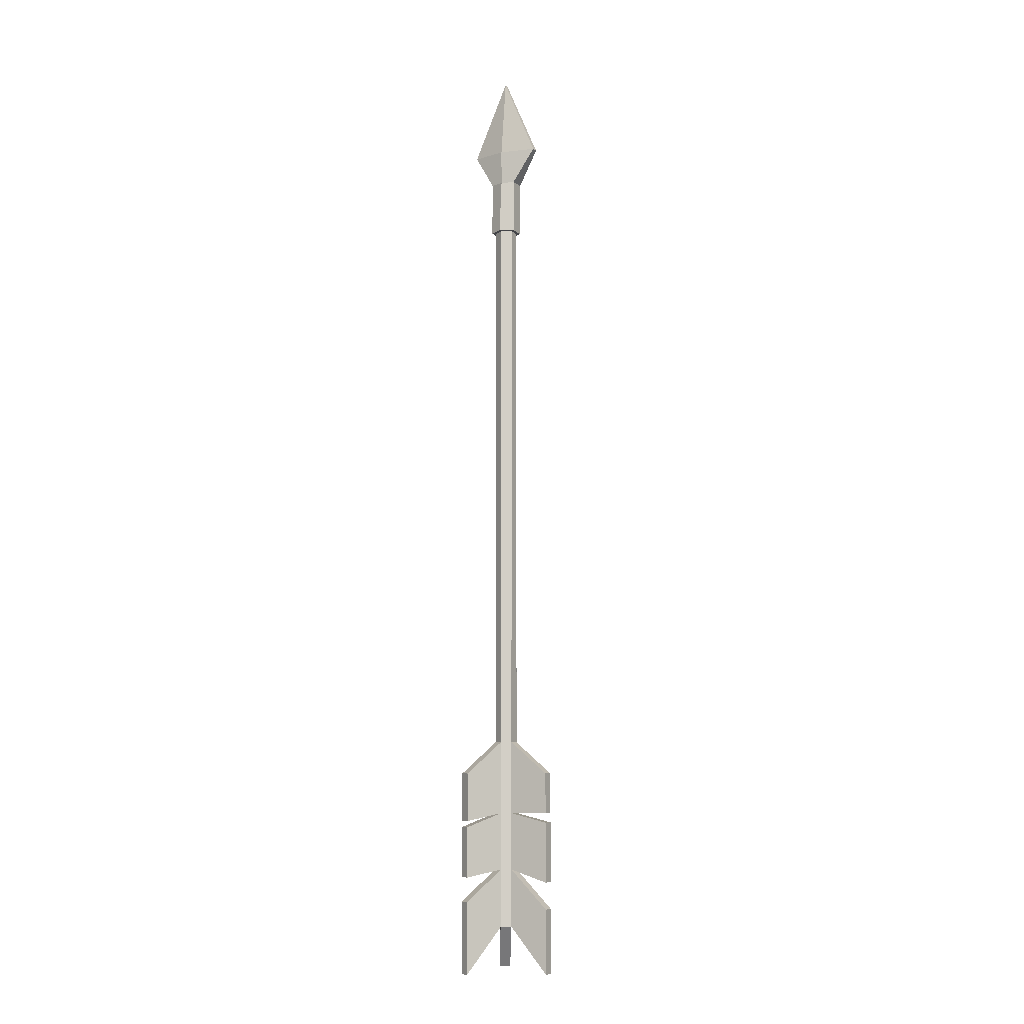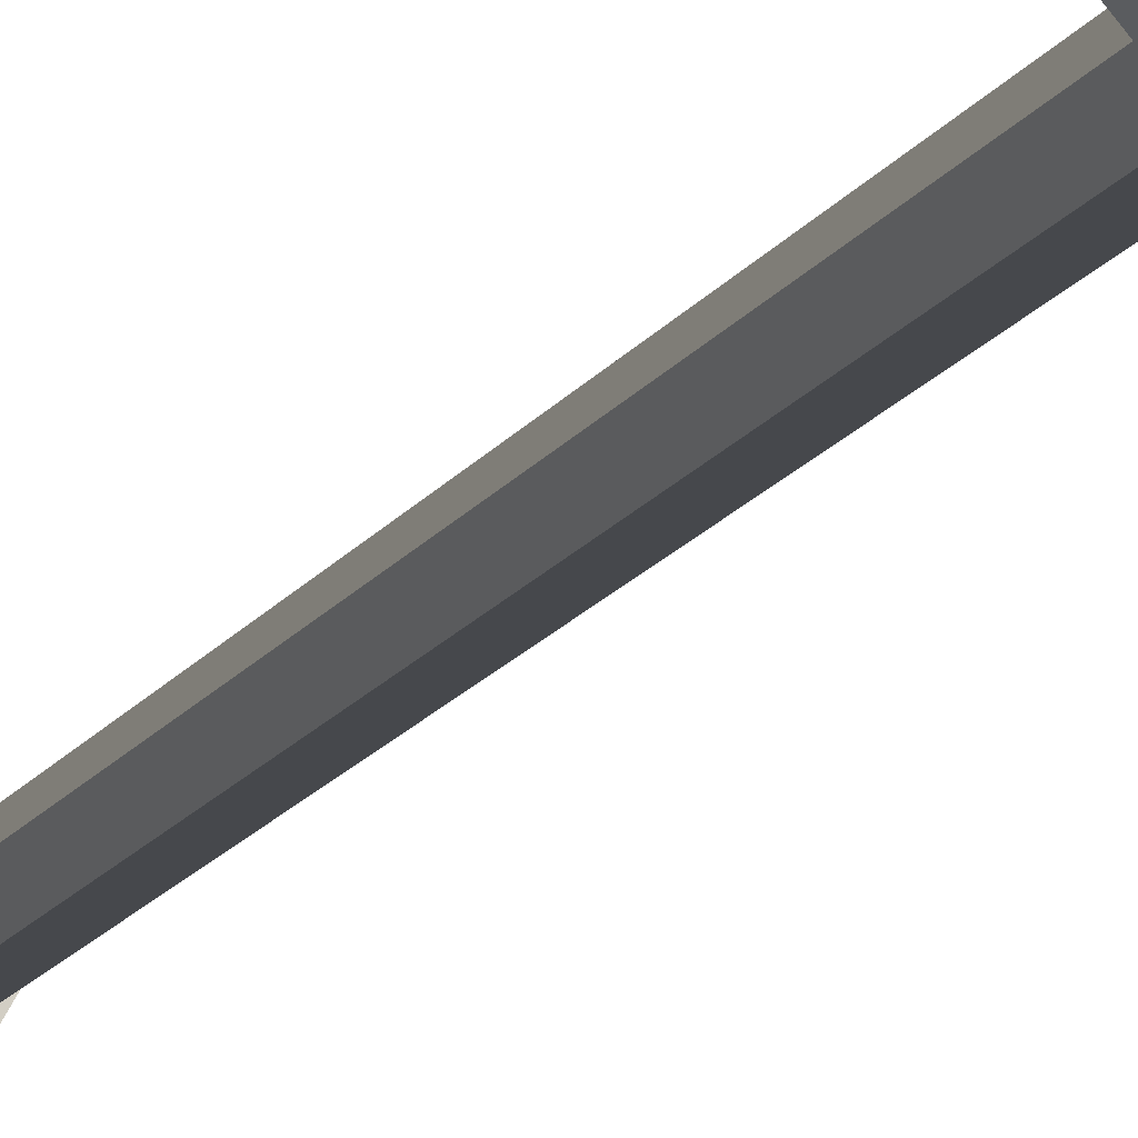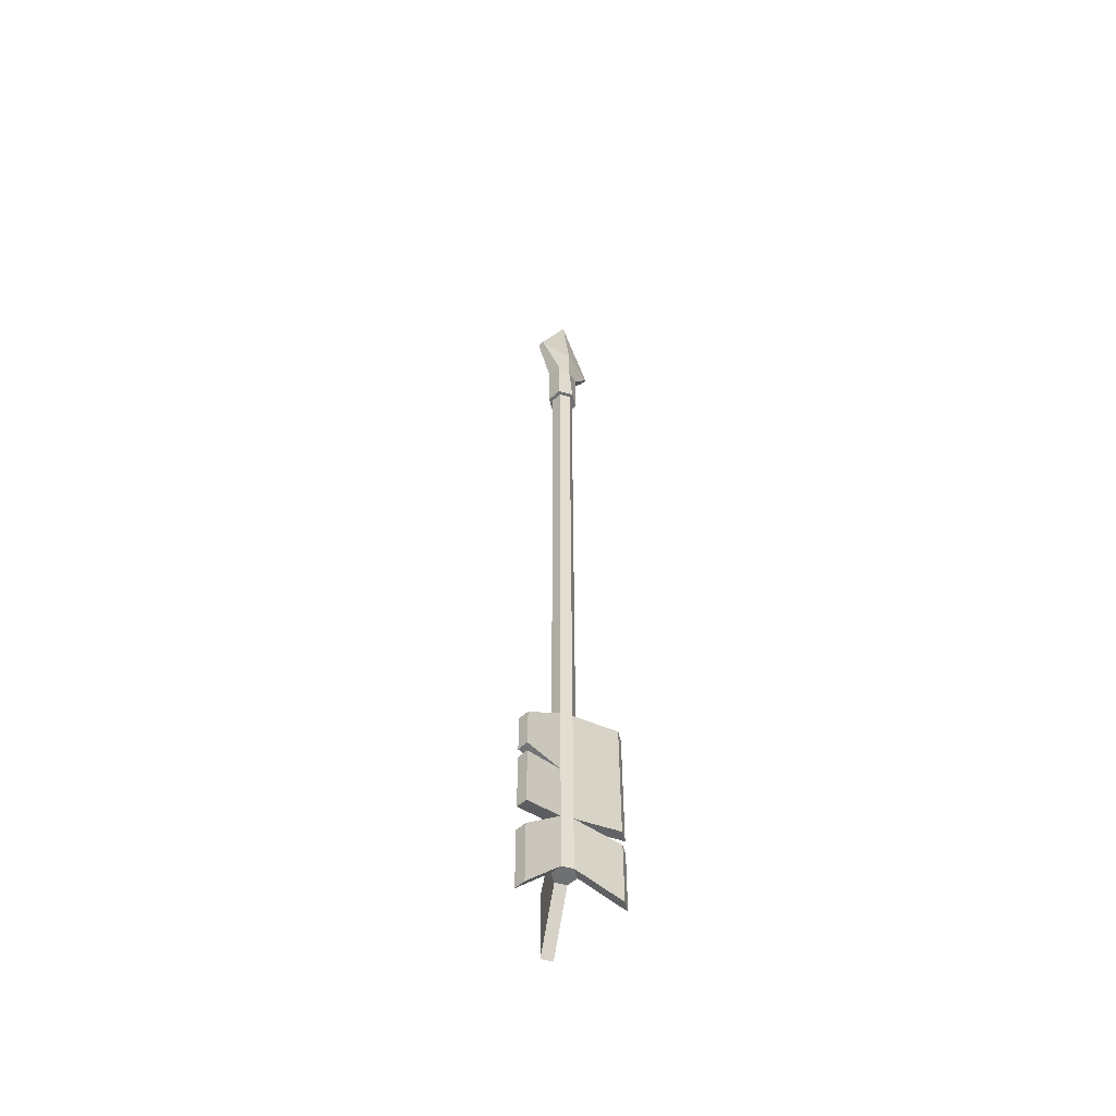
<metadata>
{"format":"obj","ext":"obj","renderer":"f3d","projection":"perspective","resolution":1024,"background":"white","views":[{"elev":-8.2,"azim":118.8,"up":"+Y"},{"elev":-11.4,"azim":-16.2,"up":"+Z"},{"elev":-54.9,"azim":-136.1,"up":"+Y"}]}
</metadata>
<code>
o Arrow
v 0.04161 0.6531 -0.02588
v 0.04651 0.6531 -0.02588
v 0.04533 0.7119 -0
v 0.04651 0.6531 0.02588
v 0.04161 0.6531 0.02588
v 0.04406 0.04403 0
v 0.04278 0.7119 -0
v 0.03602 0.1823 0
v 0.04004 0.1823 0.006962
v 0.04808 0.1823 0.006962
v 0.0521 0.1823 0
v 0.04808 0.1823 -0.006962
v 0.04004 0.1823 -0.006962
v 0.01466 0.01035 0.02161
v 0.01064 0.01035 0.01465
v 0.01064 0.1586 0.01465
v 0.07748 0.01035 0.01465
v 0.07346 0.01035 0.02161
v 0.04004 0.01035 -0.03627
v 0.04808 0.01035 -0.03627
v 0.01466 0.1586 0.02161
v 0.07346 0.1586 0.02161
v 0.07748 0.1586 0.01465
v 0.04808 0.1586 -0.03627
v 0.04004 0.1586 -0.03627
v 0.04004 0.5871 0.006962
v 0.04808 0.5871 0.006962
v 0.0521 0.5871 -0
v 0.04808 0.5871 -0.006962
v 0.04004 0.5871 -0.006962
v 0.03602 0.5871 -0
v 0.03608 0.6273 -0
v 0.03849 0.6273 0.009645
v 0.03849 0.5871 0.009645
v 0.04963 0.6273 0.009645
v 0.04963 0.5871 0.009645
v 0.05204 0.6273 -0
v 0.0552 0.5871 -0
v 0.04963 0.6273 -0.009645
v 0.04963 0.5871 -0.009645
v 0.03849 0.6273 -0.009645
v 0.03849 0.5871 -0.009645
v 0.03292 0.5871 -0
v 0.0359 0.6528 -0
v 0.05221 0.6528 -0
v 0.03602 0.0865 0
v 0.04004 0.0865 0.006962
v 0.04808 0.0865 0.006962
v 0.0521 0.0865 -0
v 0.04808 0.0865 -0.006962
v 0.04004 0.0865 -0.006962
v 0.01064 0.05639 0.01465
v 0.01064 0.06761 0.01465
v 0.01466 0.06761 0.02161
v 0.01466 0.05639 0.02161
v 0.07346 0.06341 0.02161
v 0.07346 0.08143 0.02161
v 0.07748 0.06341 0.01465
v 0.07748 0.08143 0.01465
v 0.04808 0.05782 -0.03627
v 0.04808 0.07763 -0.03627
v 0.04004 0.07763 -0.03627
v 0.04004 0.05782 -0.03627
v 0.04004 0.1287 -0.006962
v 0.01064 0.1286 0.01465
v 0.01466 0.1286 0.02161
v 0.07346 0.1232 0.02161
v 0.07346 0.1186 0.02161
v 0.0521 0.1286 0
v 0.07748 0.1232 0.01465
v 0.07748 0.1186 0.01465
v 0.04808 0.1219 -0.03627
v 0.04808 0.1293 -0.03627
v 0.04004 0.1293 -0.03627
v 0.04004 0.1219 -0.03627
v 0.03602 0.1287 0
v 0.04004 0.1287 0.006962
v 0.04808 0.1286 0.006962
v 0.04808 0.1286 -0.006962
v 0.04004 0.04403 0.006962
v 0.03602 0.04403 0
v 0.04808 0.04403 0.006962
v 0.0521 0.04403 0
v 0.04808 0.04403 -0.006962
v 0.04004 0.04403 -0.006962
f 13 12 24 25
f 80 47 55 14
f 81 80 14 15
f 83 49 58 17
f 49 83 84 50
f 9 77 78 10
f 44 5 7
f 30 13 8 31
f 29 12 13 30
f 28 11 12 29
f 27 10 11 28
f 26 9 10 27
f 31 8 9 26
f 76 46 53 65
f 79 50 61 72
f 82 83 17 18
f 13 64 76 8
f 9 8 16 21
f 64 13 25 74
f 47 80 82 48
f 85 51 63 19
f 69 11 23 70
f 11 10 22 23
f 84 85 19 20
f 31 26 34 43
f 28 29 40 38
f 27 28 38 36
f 33 35 4 5
f 30 31 43 42
f 4 45 3
f 32 43 34 33
f 33 34 36 35
f 35 36 38 37
f 37 38 40 39
f 39 40 42 41
f 41 42 43 32
f 45 2 3
f 29 30 42 40
f 39 41 1 2
f 26 27 36 34
f 1 44 7
f 7 5 4 3
f 1 7 3 2
f 32 33 5 44
f 41 32 44 1
f 35 37 45 4
f 37 39 2 45
f 48 82 18 56
f 52 15 14 55
f 49 69 71 59
f 51 85 81 46
f 50 84 20 60
f 60 20 19 63
f 56 18 17 58
f 22 67 70 23
f 47 77 66 54
f 77 47 48 78
f 24 73 74 25
f 10 78 67 22
f 46 47 54 53
f 48 49 59 57
f 55 47 46 52
f 48 56 58 49
f 46 81 15 52
f 51 62 61 50
f 50 60 63 51
f 77 9 21 66
f 11 69 79 12
f 72 61 62 75
f 65 53 54 66
f 78 48 57 68
f 68 57 59 71
f 69 49 50 79
f 16 65 66 21
f 64 51 46 76
f 12 79 73 24
f 8 76 65 16
f 69 70 67 78
f 78 68 71 69
f 79 64 74 73
f 79 72 75 64
f 51 64 75 62
f 6 80 81
f 6 82 80
f 6 83 82
f 6 84 83
f 6 85 84
f 6 81 85

</code>
